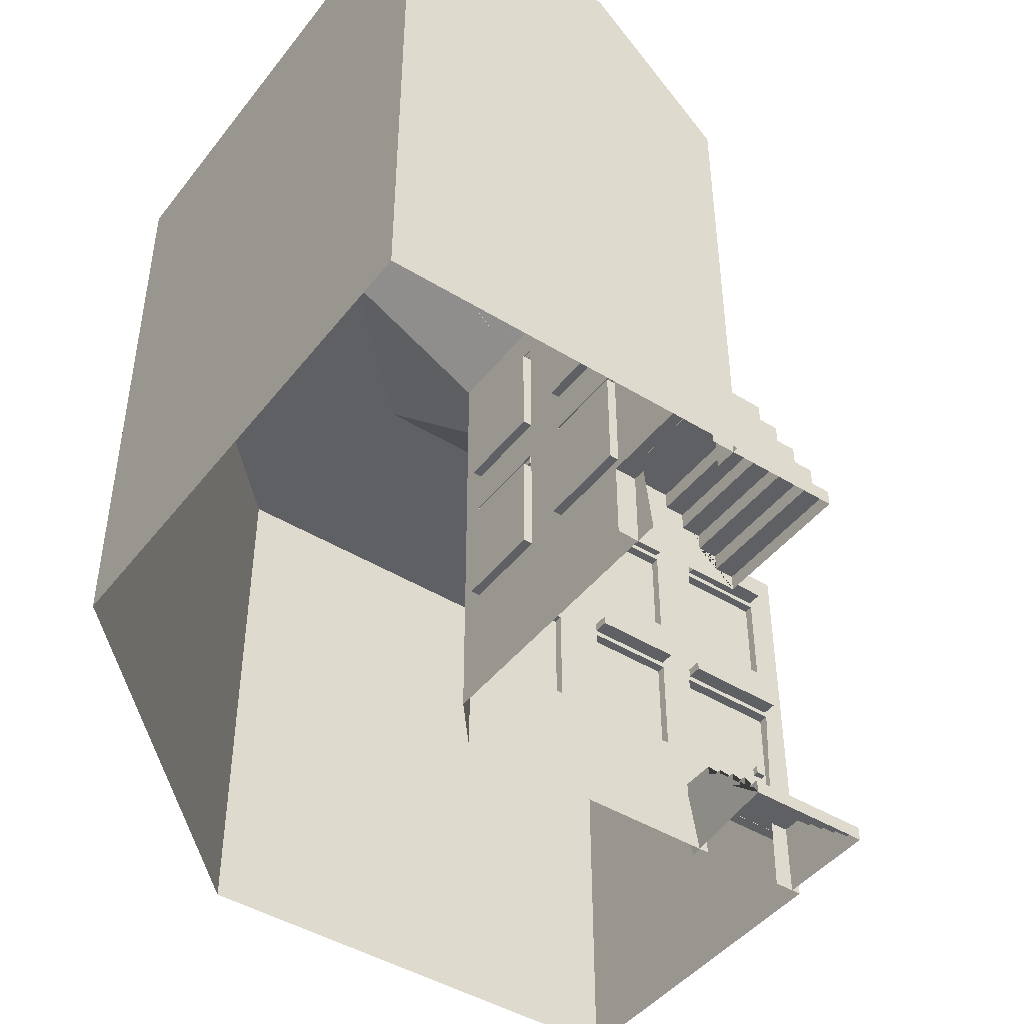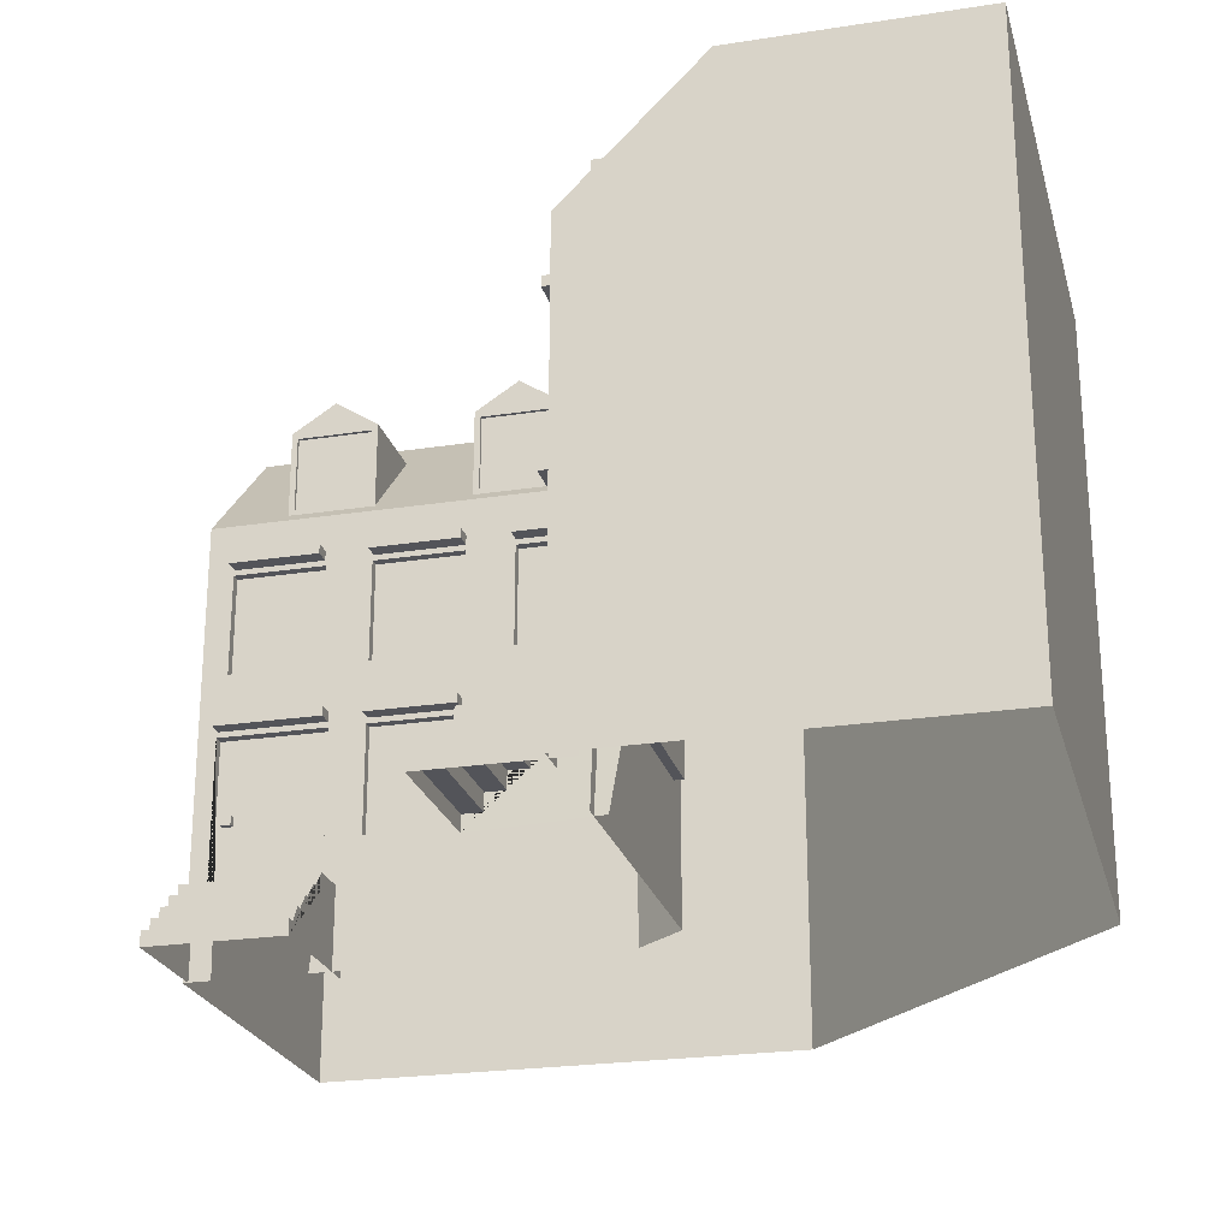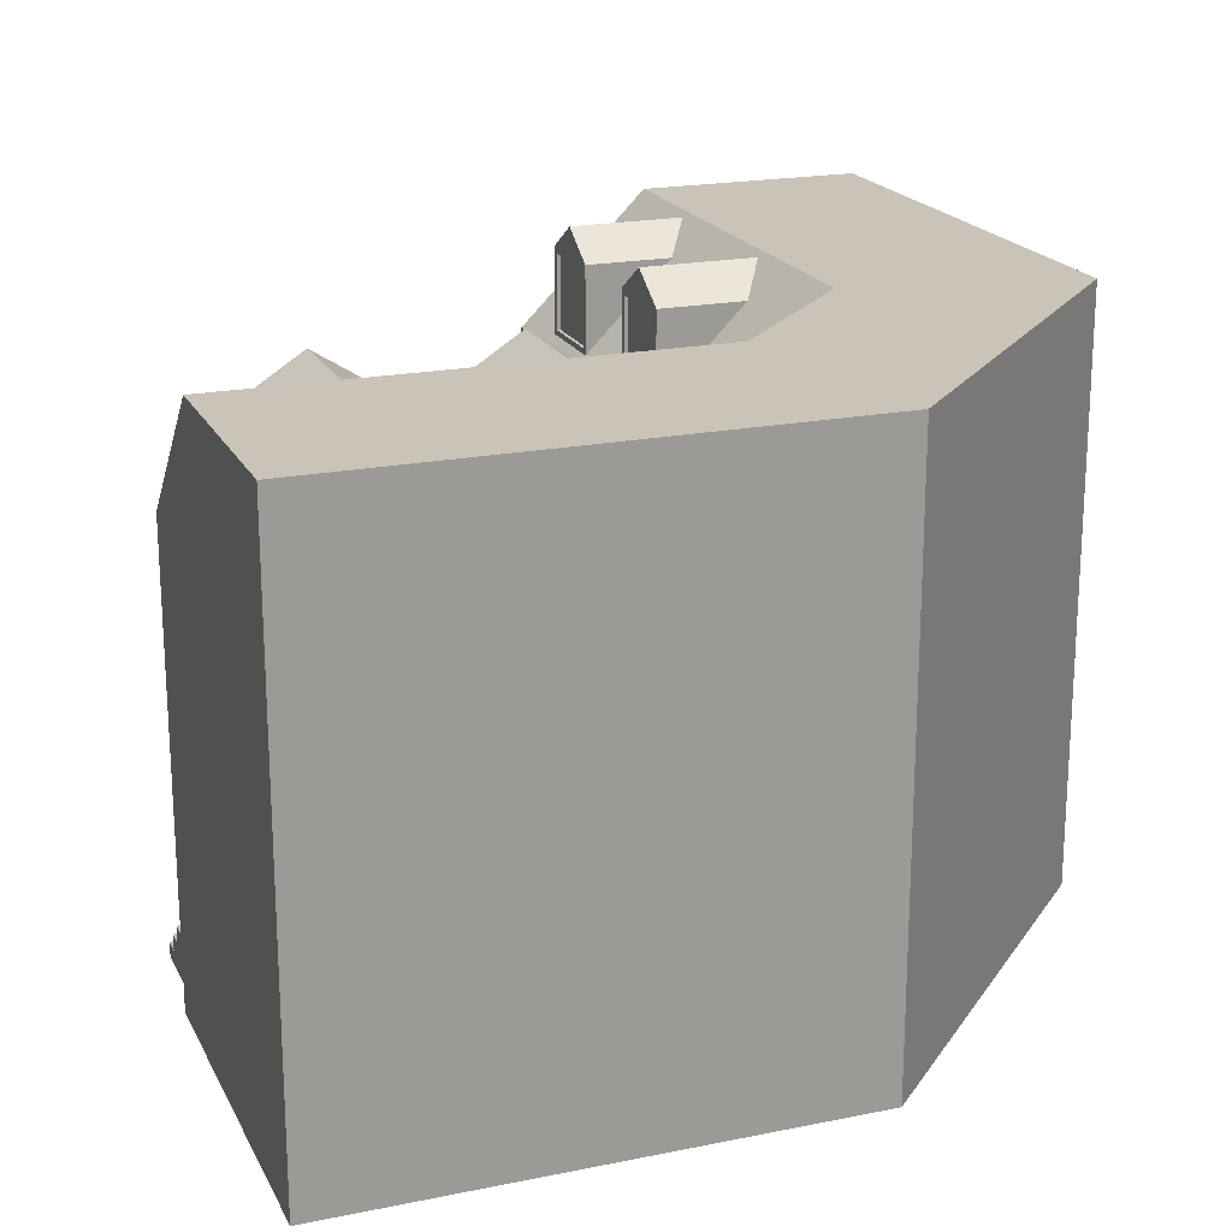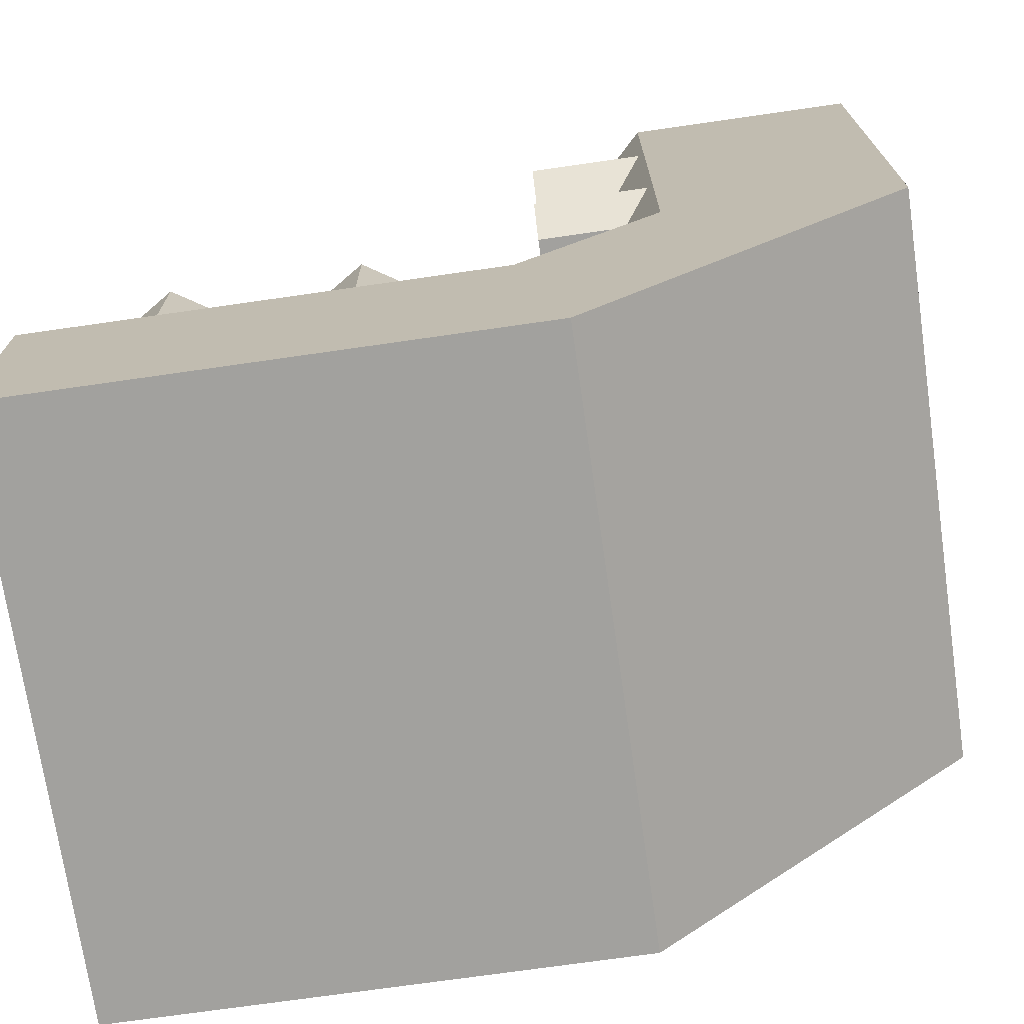
<metadata>
{"format":"obj","ext":"obj","renderer":"f3d","projection":"perspective","resolution":1024,"background":"white","views":[{"elev":-45.0,"azim":-35.4,"up":"+Y"},{"elev":-23.9,"azim":104.4,"up":"+Y"},{"elev":19.9,"azim":159.5,"up":"+Y"},{"elev":-72.0,"azim":-171.8,"up":"+Z"}]}
</metadata>
<code>
o rogZielony
v -0.02832 3.319 -5.485
v -0.02832 3.454 -5.485
v -0.02832 3.319 -4.23
v -0.02832 3.454 -4.23
v 0.2197 3.319 -5.485
v 0.2197 3.454 -5.485
v 0.2197 3.319 -4.23
v 0.2197 3.454 -4.23
v -0.02832 3.319 -3.558
v -0.02832 3.454 -3.558
v -0.02832 3.319 -2.303
v -0.02832 3.454 -2.303
v 0.2197 3.319 -3.558
v 0.2197 3.454 -3.558
v 0.2197 3.319 -2.303
v 0.2197 3.454 -2.303
v -0.02832 3.319 -1.769
v -0.02832 3.454 -1.769
v -0.02832 3.319 -0.2724
v -0.02832 3.454 -0.2724
v 0.2197 3.319 -1.769
v 0.2197 3.454 -1.769
v 0.2197 3.319 -0.2724
v 0.2197 3.454 -0.2724
v -0.004224 5.602 -5.485
v -0.004224 5.737 -5.485
v -0.004224 5.602 -4.23
v -0.004224 5.737 -4.23
v 0.2305 5.602 -5.485
v 0.2305 5.737 -5.485
v 0.2305 5.602 -4.23
v 0.2305 5.737 -4.23
v -0.004224 5.602 -3.558
v -0.004224 5.737 -3.558
v -0.004224 5.602 -2.303
v -0.004224 5.737 -2.303
v 0.2305 5.602 -3.558
v 0.2305 5.737 -3.558
v 0.2305 5.602 -2.303
v 0.2305 5.737 -2.303
v -0.004224 5.602 -1.632
v -0.004224 5.737 -1.632
v -0.004224 5.602 -0.3769
v -0.004224 5.737 -0.3769
v 0.2305 5.602 -1.632
v 0.2305 5.737 -1.632
v 0.2305 5.602 -0.3769
v 0.2305 5.737 -0.3769
v -0.3095 -0.003681 -1.964
v -0.3095 1.114 -1.964
v -0.3095 -0.003681 -0.0772
v -0.3095 1.114 -0.0772
v 1.526 -0.003681 -1.964
v 1.526 -0.003681 -0.0772
v 1.526 0.2106 -1.964
v 1.27 0.2106 -1.964
v 1.27 0.4366 -1.964
v 1.014 0.4366 -1.964
v 1.014 0.6625 -1.964
v 0.7581 0.6625 -1.964
v 0.7581 0.8885 -1.964
v 0.5021 0.8885 -1.964
v 0.5021 1.114 -1.964
v 1.526 0.2106 -0.0772
v 0.5021 1.114 -0.0772
v 0.5021 0.8885 -0.0772
v 0.7581 0.8885 -0.0772
v 0.7581 0.6625 -0.0772
v 1.014 0.6625 -0.0772
v 1.014 0.4366 -0.0772
v 1.27 0.4366 -0.0772
v 1.27 0.2106 -0.0772
v -5 -0.000444 -7.001
v -5 8.067 -7.001
v -5 -0.000444 6e-06
v -5 8.067 6e-06
v 4.4e-05 -0.000444 -5.836
v 4.4e-05 6.249 -5.836
v 4.4e-05 -0.000444 6e-06
v 4.4e-05 6.249 6e-06
v -1.814 8.067 6e-06
v -1.814 8.067 -6.352
v 4.4e-05 -0.000444 -1.655
v 4.4e-05 1.11 -1.786
v 4.4e-05 3.24 -1.786
v 4.4e-05 4.114 -1.646
v 4.4e-05 5.524 -1.646
v 4.4e-05 -0.000444 -0.3777
v 4.4e-05 1.11 -0.2516
v 4.4e-05 3.24 -0.2516
v 4.4e-05 4.114 -0.3595
v 4.4e-05 5.524 -0.3595
v -0.1478 1.11 -0.2516
v -0.1478 1.11 -1.786
v -0.1478 3.24 -0.2516
v -0.1478 3.24 -1.786
v 4.4e-05 1.747 -3.557
v 4.4e-05 3.24 -3.557
v 4.4e-05 4.114 -3.557
v 4.4e-05 5.524 -3.557
v 4.4e-05 1.747 -4.227
v 4.4e-05 3.24 -4.227
v 4.4e-05 4.114 -4.227
v 4.4e-05 5.524 -4.227
v 4.4e-05 1.747 -2.286
v 4.4e-05 3.24 -2.286
v 4.4e-05 4.114 -2.286
v 4.4e-05 5.524 -2.286
v 4.4e-05 1.747 -5.486
v 4.4e-05 3.24 -5.486
v 4.4e-05 4.114 -5.486
v 4.4e-05 5.524 -5.486
v -0.1304 4.114 -0.3595
v -0.1304 4.114 -1.646
v -0.1304 5.524 -0.3595
v -0.1304 5.524 -1.646
v -0.1304 1.747 -2.286
v -0.1304 1.747 -3.557
v -0.1304 3.24 -2.286
v -0.1304 3.24 -3.557
v -0.1304 4.114 -2.286
v -0.1304 4.114 -3.557
v -0.1304 5.524 -2.286
v -0.1304 5.524 -3.557
v -0.1304 5.524 -4.227
v -0.1304 4.114 -4.227
v -0.1304 3.24 -4.227
v -0.1304 1.747 -4.227
v -0.1304 1.747 -5.486
v -0.1304 3.24 -5.486
v -0.1304 4.114 -5.486
v -0.1304 5.524 -5.486
v 4.4e-05 1.112 -5.836
v -5 1.114 -7.001
v 4.4e-05 1.108 -0.3595
v 4.4e-05 1.108 6e-06
v 4.4e-05 1.108 -0.3586
v -5 1.108 6e-06
v -1.357 7.604 -4.805
v -1.357 7.604 -3.592
v -0.1359 6.383 -4.805
v -0.1359 7.604 -4.805
v -0.1359 6.383 -3.592
v -0.1359 7.604 -3.592
v -0.1359 7.522 -3.674
v -0.1359 6.465 -3.674
v -0.1359 6.465 -4.723
v -0.1359 7.522 -4.723
v -0.1857 7.522 -3.674
v -0.1857 6.465 -3.674
v -0.1857 6.465 -4.723
v -0.1857 7.522 -4.723
v -1.802 7.995 -4.199
v -0.1359 7.995 -4.199
v -1.357 7.604 -2.242
v -1.357 7.604 -1.03
v -0.1359 6.383 -2.242
v -0.1359 7.604 -2.242
v -0.1359 6.383 -1.03
v -0.1359 7.604 -1.03
v -0.1359 7.522 -1.111
v -0.1359 6.465 -1.111
v -0.1359 6.465 -2.16
v -0.1359 7.522 -2.16
v -0.1857 7.522 -1.111
v -0.1857 6.465 -1.111
v -0.1857 6.465 -2.16
v -0.1857 7.522 -2.16
v -1.802 7.995 -1.636
v -0.1359 7.995 -1.636
v -0.1804 2.061 -0.4918
v -0.1804 2.183 -0.4918
v -0.1804 2.061 -0.3466
v -0.1804 2.183 -0.3466
v -0.05774 2.061 -0.4918
v -0.05774 2.183 -0.4918
v -0.05774 2.061 -0.3466
v -0.05774 2.183 -0.3466
v 0.9105 3.319 -6.531
v 0.9105 3.454 -6.531
v 2.175 3.319 -6.531
v 2.175 3.454 -6.531
v 0.9105 3.319 -6.285
v 0.9105 3.454 -6.285
v 2.175 3.319 -6.285
v 2.175 3.454 -6.285
v 2.851 3.319 -6.531
v 2.851 3.454 -6.531
v 4.115 3.319 -6.531
v 4.115 3.454 -6.531
v 2.851 3.319 -6.285
v 2.851 3.454 -6.285
v 4.115 3.319 -6.285
v 4.115 3.454 -6.285
v 4.651 3.319 -6.531
v 4.651 3.454 -6.531
v 6.154 3.319 -6.531
v 6.154 3.454 -6.531
v 4.651 3.319 -6.285
v 4.651 3.454 -6.285
v 6.154 3.319 -6.285
v 6.154 3.454 -6.285
v 0.9105 5.602 -6.507
v 0.9105 5.737 -6.507
v 2.175 5.602 -6.507
v 2.175 5.737 -6.507
v 0.9105 5.602 -6.274
v 0.9105 5.737 -6.274
v 2.175 5.602 -6.274
v 2.175 5.737 -6.274
v 2.851 5.602 -6.507
v 2.851 5.737 -6.507
v 4.115 5.602 -6.507
v 4.115 5.737 -6.507
v 2.851 5.602 -6.274
v 2.851 5.737 -6.274
v 4.115 5.602 -6.274
v 4.115 5.737 -6.274
v 4.792 5.602 -6.507
v 4.792 5.737 -6.507
v 6.056 5.602 -6.507
v 6.056 5.737 -6.507
v 4.792 5.602 -6.274
v 4.792 5.737 -6.274
v 6.056 5.602 -6.274
v 6.056 5.737 -6.274
v 4.627 -0.003681 -6.67
v 4.455 1.114 -6.812
v 6.35 -0.003681 -6.812
v 6.35 1.114 -6.812
v 4.455 -0.003681 -4.997
v 6.35 -0.003681 -4.997
v 4.455 0.2106 -4.997
v 4.455 0.2106 -5.25
v 4.455 0.4366 -5.25
v 4.455 0.4366 -5.503
v 4.455 0.6625 -5.503
v 4.455 0.6625 -5.756
v 4.455 0.8885 -5.756
v 4.455 0.8885 -6.01
v 4.455 1.114 -6.01
v 6.35 0.2106 -4.997
v 6.35 1.114 -6.01
v 6.35 0.8885 -6.01
v 6.35 0.8885 -5.756
v 6.35 0.6625 -5.756
v 6.35 0.6625 -5.503
v 6.35 0.4366 -5.503
v 6.35 0.4366 -5.25
v 6.35 0.2106 -5.25
v -0.503 -0.000444 -11.5
v -0.503 8.067 -11.5
v 6.496 -0.000444 -11.5
v 6.496 8.067 -11.5
v 0.5565 -0.000444 -6.503
v 0.5565 6.249 -6.503
v 6.496 -0.000444 -6.503
v 6.496 6.249 -6.503
v 6.496 8.067 -8.315
v 0.145 8.067 -8.315
v 4.769 -0.000444 -6.503
v 4.634 1.11 -6.503
v 4.634 3.24 -6.503
v 4.777 4.114 -6.503
v 4.777 5.524 -6.503
v 6.055 -0.000444 -6.503
v 6.174 1.11 -6.503
v 6.174 3.24 -6.503
v 6.073 4.114 -6.503
v 6.073 5.524 -6.503
v 6.174 1.11 -6.65
v 4.634 1.11 -6.65
v 6.174 3.24 -6.65
v 4.634 3.24 -6.65
v 2.852 1.747 -6.503
v 2.852 3.24 -6.503
v 2.852 4.114 -6.503
v 2.852 5.524 -6.503
v 2.177 1.747 -6.503
v 2.177 3.24 -6.503
v 2.177 4.114 -6.503
v 2.177 5.524 -6.503
v 4.132 1.747 -6.503
v 4.132 3.24 -6.503
v 4.132 4.114 -6.503
v 4.132 5.524 -6.503
v 0.9092 1.747 -6.503
v 0.9092 3.24 -6.503
v 0.9092 4.114 -6.503
v 0.9092 5.524 -6.503
v 6.073 4.114 -6.633
v 4.777 4.114 -6.633
v 6.073 5.524 -6.633
v 4.777 5.524 -6.633
v 4.132 1.747 -6.633
v 2.852 1.747 -6.633
v 4.132 3.24 -6.633
v 2.852 3.24 -6.633
v 4.132 4.114 -6.633
v 2.852 4.114 -6.633
v 4.132 5.524 -6.633
v 2.852 5.524 -6.633
v 2.177 5.524 -6.633
v 2.177 4.114 -6.633
v 2.177 3.24 -6.633
v 2.177 1.747 -6.633
v 0.9092 1.747 -6.633
v 0.9092 3.24 -6.633
v 0.9092 4.114 -6.633
v 0.9092 5.524 -6.633
v 0.5565 1.112 -6.503
v -0.503 1.114 -11.5
v 6.073 1.108 -6.503
v 6.496 1.108 -6.503
v 6.074 1.108 -6.503
v 6.496 1.108 -11.5
v 1.567 7.604 -7.851
v 2.789 7.604 -7.851
v 1.567 6.383 -6.638
v 1.567 7.604 -6.638
v 2.789 6.383 -6.638
v 2.789 7.604 -6.638
v 2.706 7.522 -6.638
v 2.706 6.465 -6.638
v 1.65 6.465 -6.638
v 1.65 7.522 -6.638
v 2.706 7.522 -6.688
v 2.706 6.465 -6.688
v 1.65 6.465 -6.688
v 1.65 7.522 -6.688
v 2.178 7.995 -8.248
v 2.178 7.995 -6.638
v 4.125 7.604 -7.851
v 5.346 7.604 -7.851
v 4.125 6.383 -6.638
v 4.125 7.604 -6.638
v 5.346 6.383 -6.638
v 5.346 7.604 -6.638
v 5.264 7.522 -6.638
v 5.264 6.465 -6.638
v 4.207 6.465 -6.638
v 4.207 7.522 -6.638
v 5.264 7.522 -6.688
v 5.264 6.465 -6.688
v 4.207 6.465 -6.688
v 4.207 7.522 -6.688
v 4.736 7.995 -8.248
v 4.736 7.995 -6.638
v 5.933 2.061 -6.682
v 5.933 2.183 -6.682
v 6.084 2.061 -6.727
v 6.079 2.183 -6.682
v 5.933 2.061 -6.561
v 5.933 2.183 -6.561
v 6.079 2.061 -6.561
v 6.079 2.183 -6.561
f 3 4 8 7
f 7 8 6 5
f 5 6 2 1
f 3 7 5 1
f 8 4 2 6
f 11 12 16 15
f 15 16 14 13
f 13 14 10 9
f 11 15 13 9
f 16 12 10 14
f 19 20 24 23
f 23 24 22 21
f 21 22 18 17
f 19 23 21 17
f 24 20 18 22
f 27 28 32 31
f 31 32 30 29
f 29 30 26 25
f 27 31 29 25
f 32 28 26 30
f 35 36 40 39
f 39 40 38 37
f 37 38 34 33
f 35 39 37 33
f 40 36 34 38
f 43 44 48 47
f 47 48 46 45
f 45 46 42 41
f 43 47 45 41
f 48 44 42 46
f 53 55 56 57 58 59 60 61 62 63 50 49
f 51 52 65 66 67 68 69 70 71 72 64 54
f 54 64 55 53
f 52 50 63 65
f 65 63 62 66
f 66 62 61 67
f 67 61 60 68
f 68 60 59 69
f 69 59 58 70
f 70 58 57 71
f 71 57 56 72
f 72 56 55 64
f 75 138 136 79
f 109 110 133
f 110 111 78 133
f 111 112 78
f 92 87 116 115
f 90 91 86 85
f 89 90 95 93
f 92 80 87
f 79 137 135 88
f 79 136 137
f 80 91 90
f 80 92 91
f 93 95 96 94
f 90 85 96 95
f 85 84 94 96
f 98 97 118 120
f 106 107 99 98
f 99 107 121 122
f 81 76 74 82
f 108 80 78 100
f 99 100 104 103
f 98 99 103 102
f 97 98 102 101
f 83 84 133 77
f 100 78 104
f 87 80 108
f 84 85 106 105
f 85 86 107 106
f 86 87 108 107
f 73 134 74 76 138 75
f 102 110 130 127
f 102 103 111 110
f 112 111 131 132
f 104 78 112
f 113 115 116 114
f 121 123 124 122
f 117 119 120 118
f 126 125 132 131
f 128 127 130 129
f 111 103 126 131
f 108 100 124 123
f 103 104 125 126
f 110 109 129 130
f 104 112 132 125
f 105 106 119 117
f 101 102 127 128
f 91 92 115 113
f 87 86 114 116
f 107 108 123 121
f 97 105 117 118
f 100 99 122 124
f 86 91 113 114
f 109 101 128 129
f 106 98 120 119
f 81 82 78 80
f 133 101 109
f 133 84 97 101
f 84 105 97
f 137 136 80 90 89
f 135 137 89
f 136 138 76 81
f 136 81 80
f 140 144 143
f 142 141 147 148
f 141 142 139
f 154 153 139 142
f 150 149 152 151
f 154 142 148 145 144
f 143 144 145 146
f 147 146 150 151
f 146 145 149 150
f 148 147 151 152
f 147 141 143 146
f 148 152 149 145
f 144 140 153 154
f 156 160 159
f 158 157 163 164
f 157 158 155
f 170 169 155 158
f 166 165 168 167
f 170 158 164 161 160
f 159 160 161 162
f 163 162 166 167
f 162 161 165 166
f 164 163 167 168
f 163 157 159 162
f 164 168 165 161
f 160 156 169 170
f 173 174 178 177
f 177 178 176 175
f 175 176 172 171
f 173 177 175 171
f 178 174 172 176
f 181 185 186 182
f 185 183 184 186
f 183 179 180 184
f 181 179 183 185
f 186 184 180 182
f 189 193 194 190
f 193 191 192 194
f 191 187 188 192
f 189 187 191 193
f 194 192 188 190
f 197 201 202 198
f 201 199 200 202
f 199 195 196 200
f 197 195 199 201
f 202 200 196 198
f 205 209 210 206
f 209 207 208 210
f 207 203 204 208
f 205 203 207 209
f 210 208 204 206
f 213 217 218 214
f 217 215 216 218
f 215 211 212 216
f 213 211 215 217
f 218 216 212 214
f 221 225 226 222
f 225 223 224 226
f 223 219 220 224
f 221 219 223 225
f 226 224 220 222
f 231 227 228 241 240 239 238 237 236 235 234 233
f 229 232 242 250 249 248 247 246 245 244 243 230
f 232 231 233 242
f 230 243 241 228
f 243 244 240 241
f 244 245 239 240
f 245 246 238 239
f 246 247 237 238
f 247 248 236 237
f 248 249 235 236
f 249 250 234 235
f 250 242 233 234
f 253 257 314 316
f 287 311 288
f 288 311 256 289
f 289 256 290
f 270 293 294 265
f 268 263 264 269
f 267 271 273 268
f 270 265 258
f 257 266 313 315
f 257 315 314
f 258 268 269
f 258 269 270
f 271 272 274 273
f 268 273 274 263
f 263 274 272 262
f 276 298 296 275
f 284 276 277 285
f 277 300 299 285
f 259 260 252 254
f 286 278 256 258
f 277 281 282 278
f 276 280 281 277
f 275 279 280 276
f 261 255 311 262
f 278 282 256
f 265 286 258
f 262 283 284 263
f 263 284 285 264
f 264 285 286 265
f 251 253 316 254 252 312
f 280 305 308 288
f 280 288 289 281
f 290 310 309 289
f 282 290 256
f 291 292 294 293
f 299 300 302 301
f 295 296 298 297
f 304 309 310 303
f 306 307 308 305
f 289 309 304 281
f 286 301 302 278
f 281 304 303 282
f 288 308 307 287
f 282 303 310 290
f 283 295 297 284
f 279 306 305 280
f 269 291 293 270
f 265 294 292 264
f 285 299 301 286
f 275 296 295 283
f 278 302 300 277
f 264 292 291 269
f 287 307 306 279
f 284 297 298 276
f 259 258 256 260
f 311 287 279
f 311 279 275 262
f 262 275 283
f 315 267 268 258 314
f 313 267 315
f 314 259 254 316
f 314 258 259
f 318 321 322
f 320 326 325 319
f 319 317 320
f 332 320 317 331
f 328 329 330 327
f 332 322 323 326 320
f 321 324 323 322
f 325 329 328 324
f 324 328 327 323
f 326 330 329 325
f 325 324 321 319
f 326 323 327 330
f 322 332 331 318
f 334 337 338
f 336 342 341 335
f 335 333 336
f 348 336 333 347
f 344 345 346 343
f 348 338 339 342 336
f 337 340 339 338
f 341 345 344 340
f 340 344 343 339
f 342 346 345 341
f 341 340 337 335
f 342 339 343 346
f 338 348 347 334
f 351 355 356 352
f 355 353 354 356
f 353 349 350 354
f 351 349 353 355
f 356 354 350 352
f 256 311 133 78
f 311 255 77 133
f 78 82 260 256
f 82 74 252 260
f 134 73 251 312 252 74

</code>
